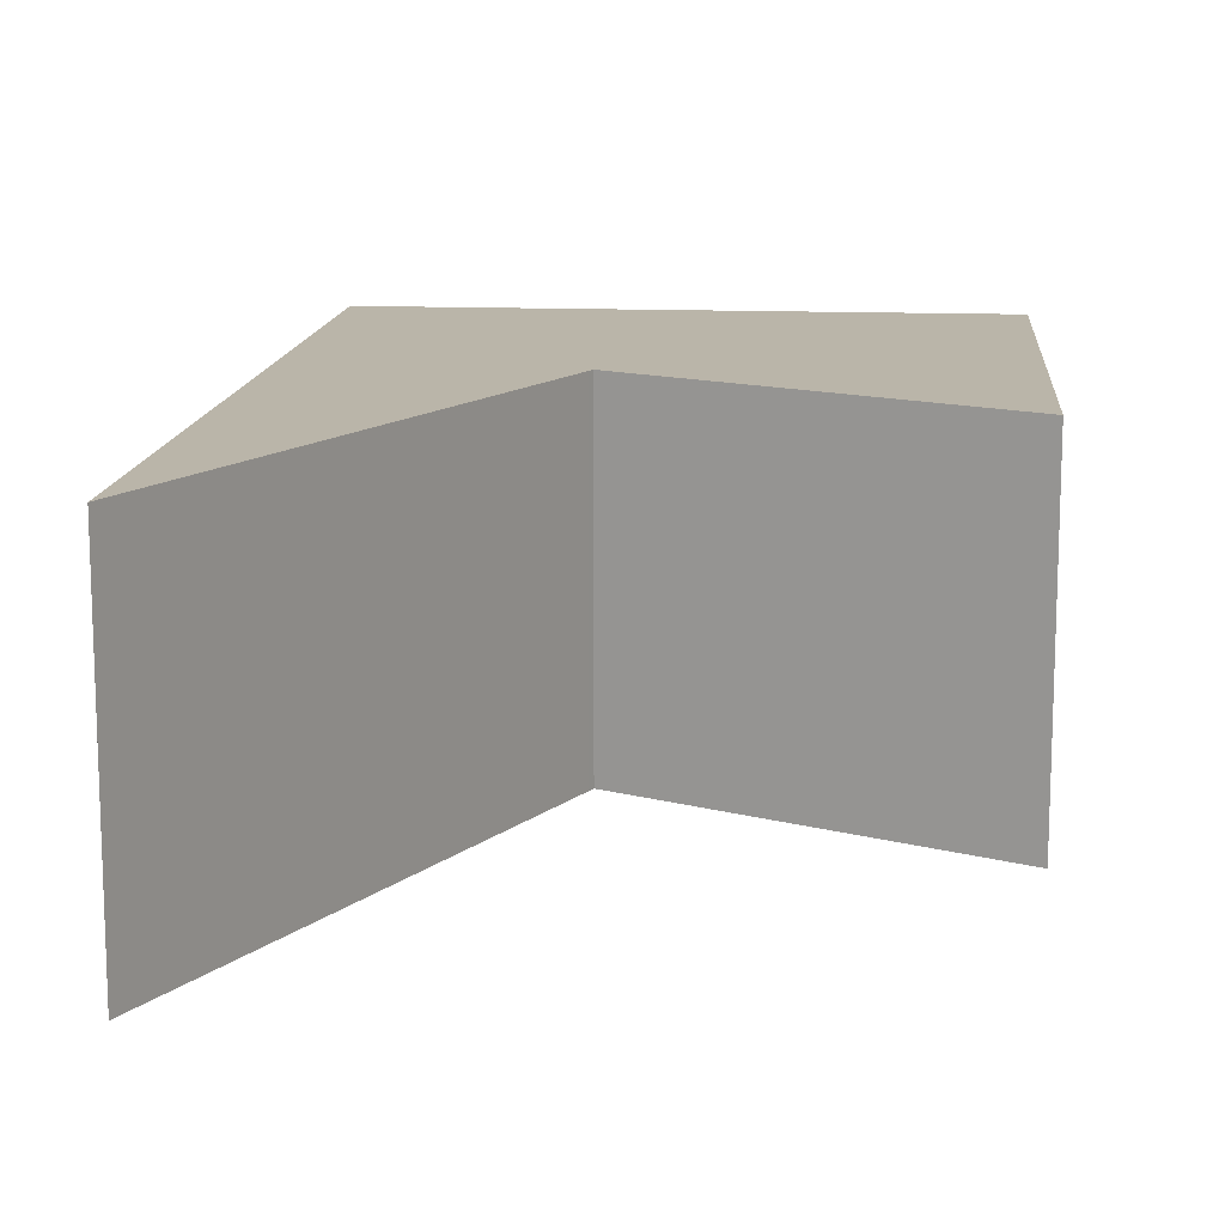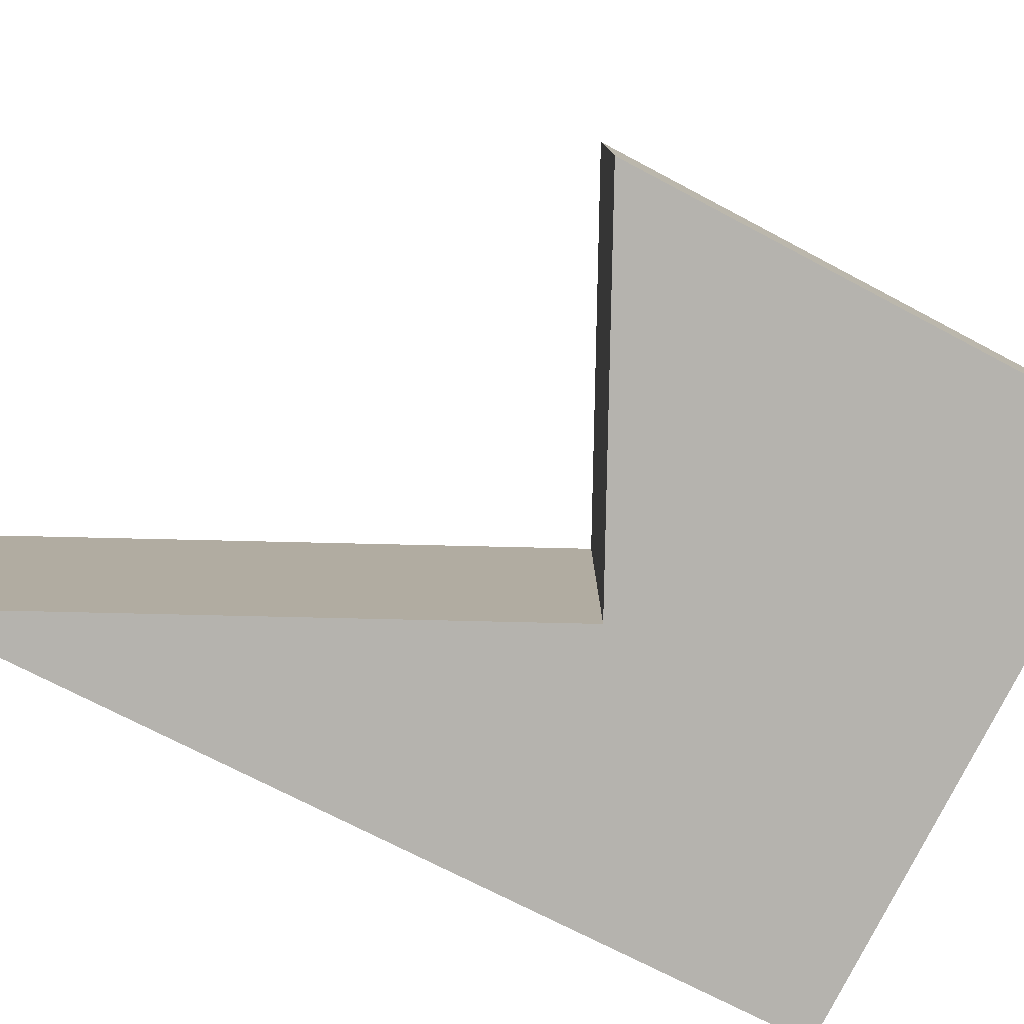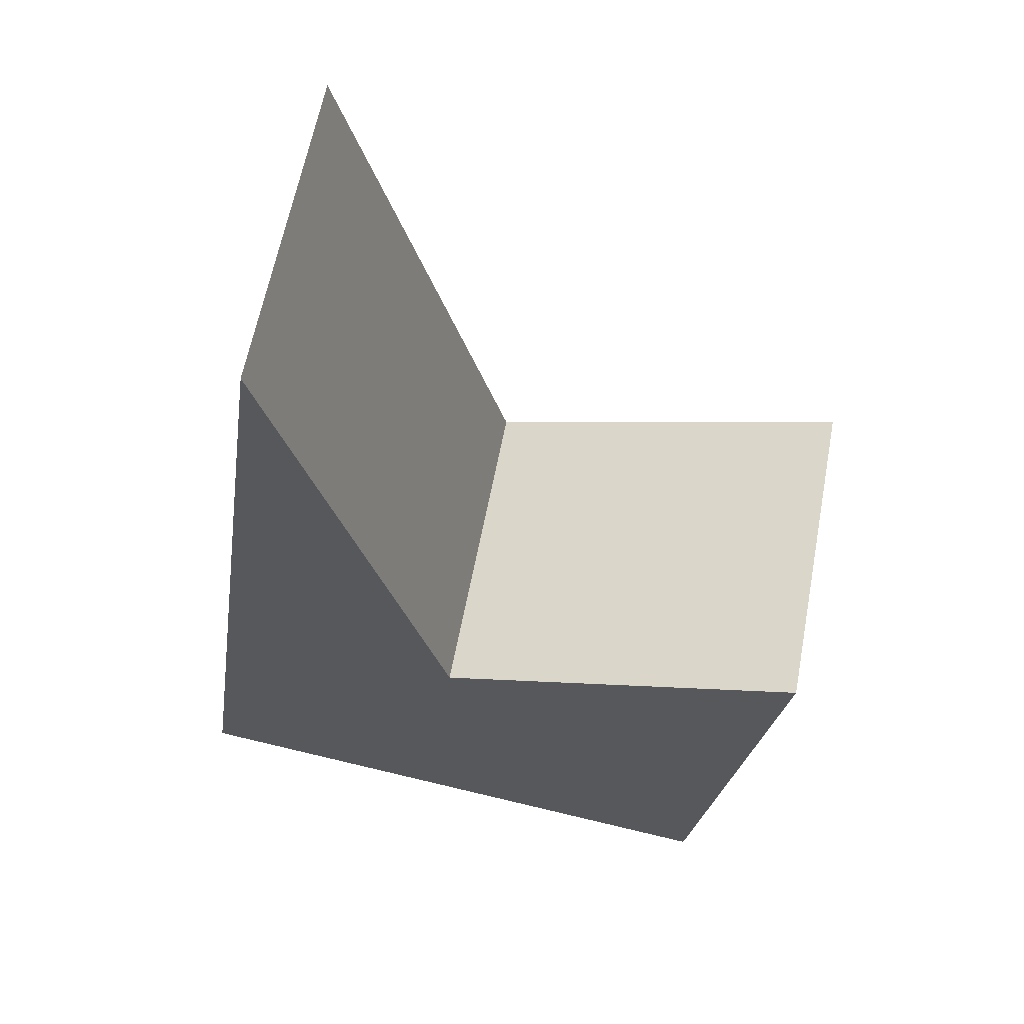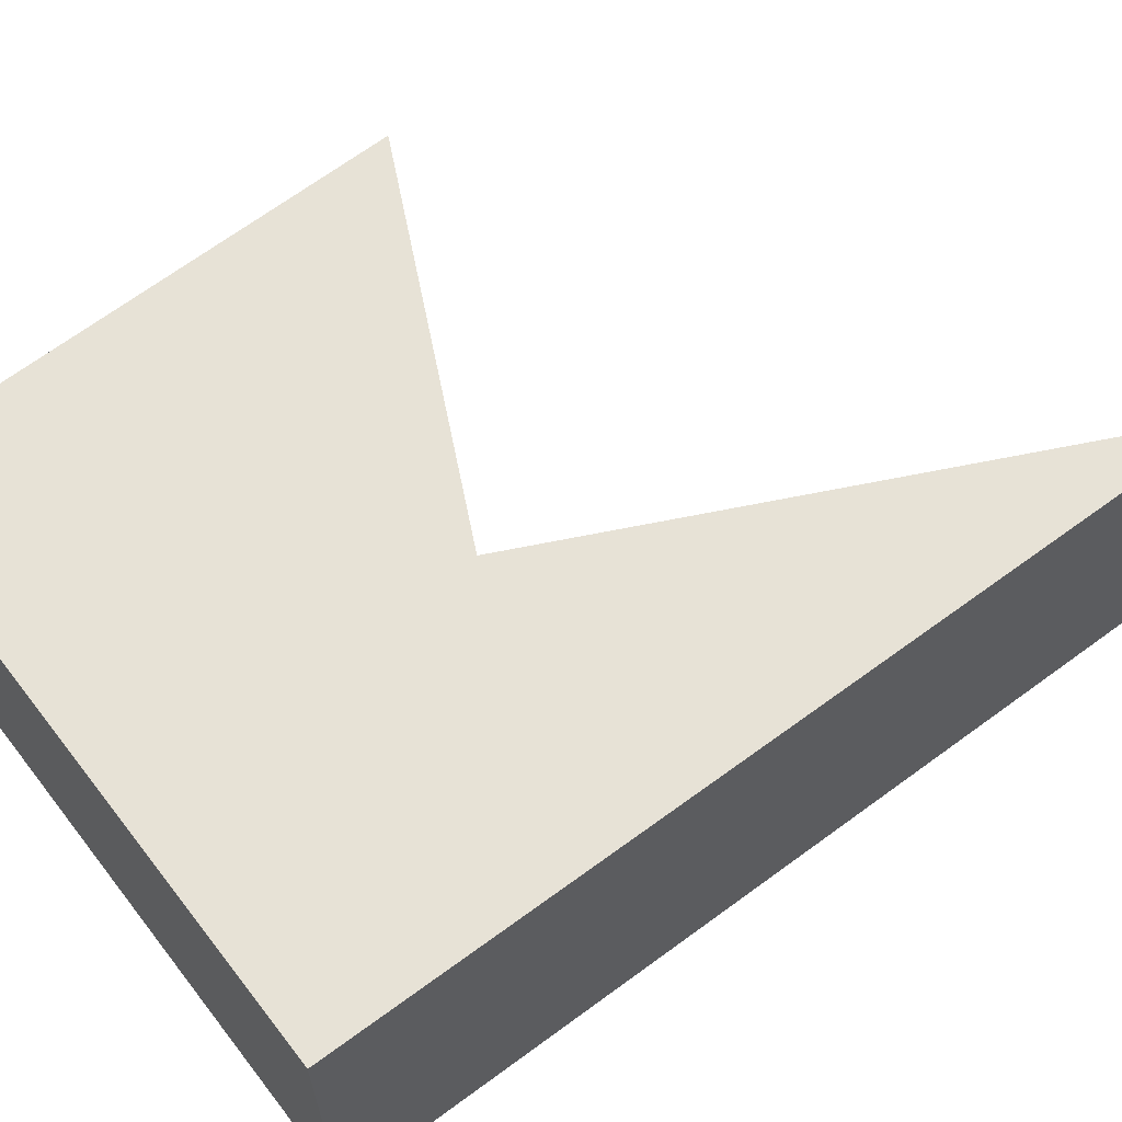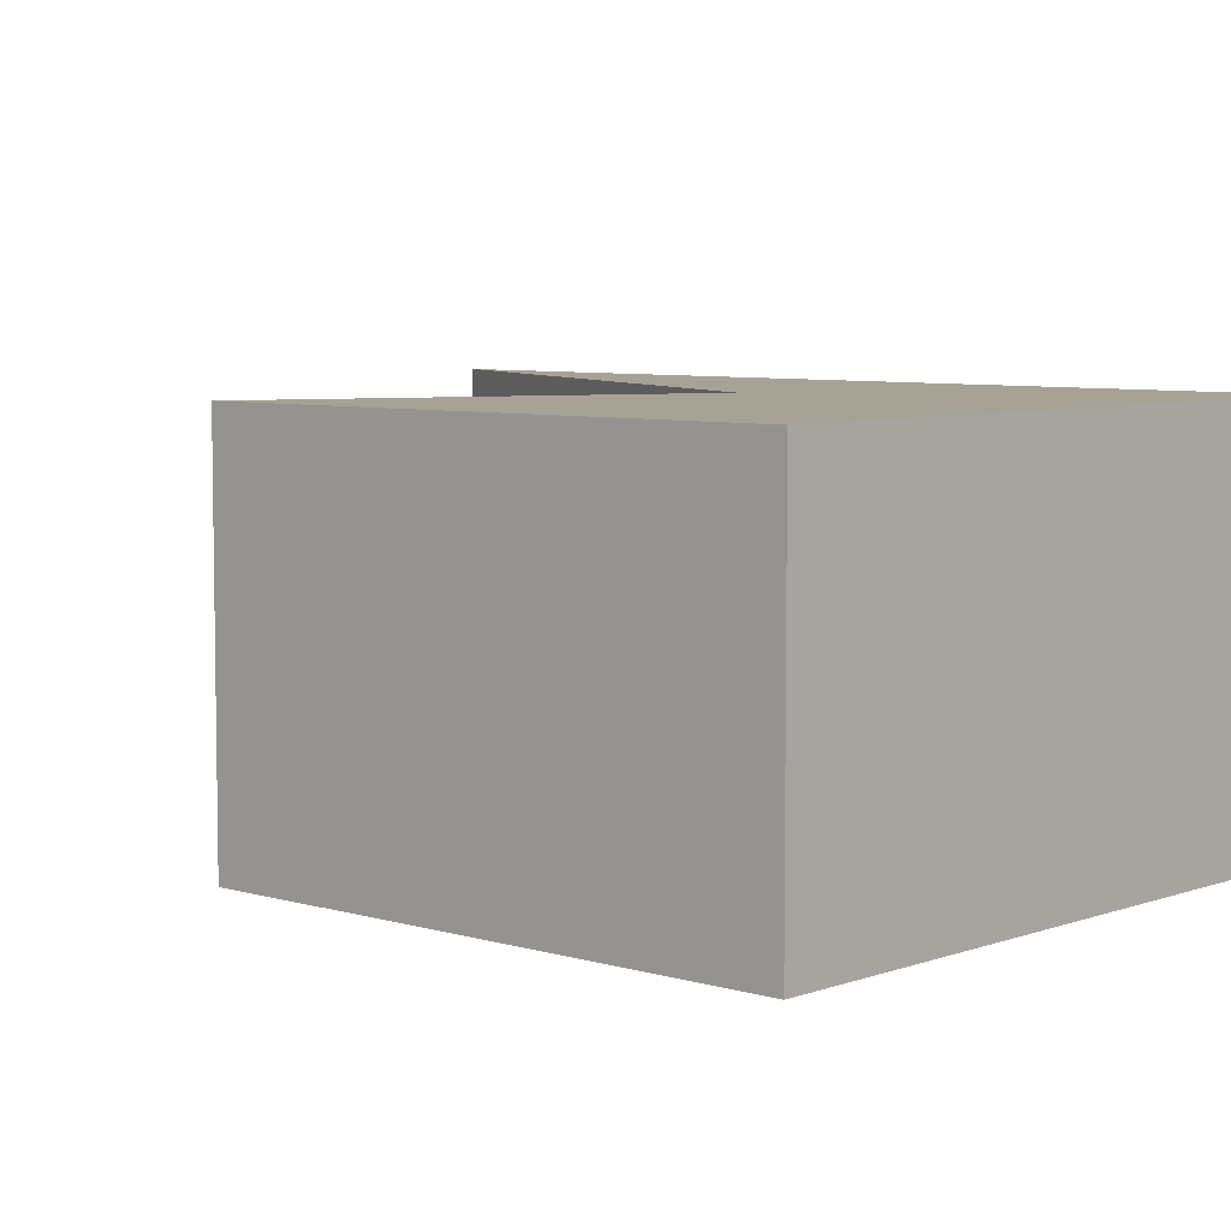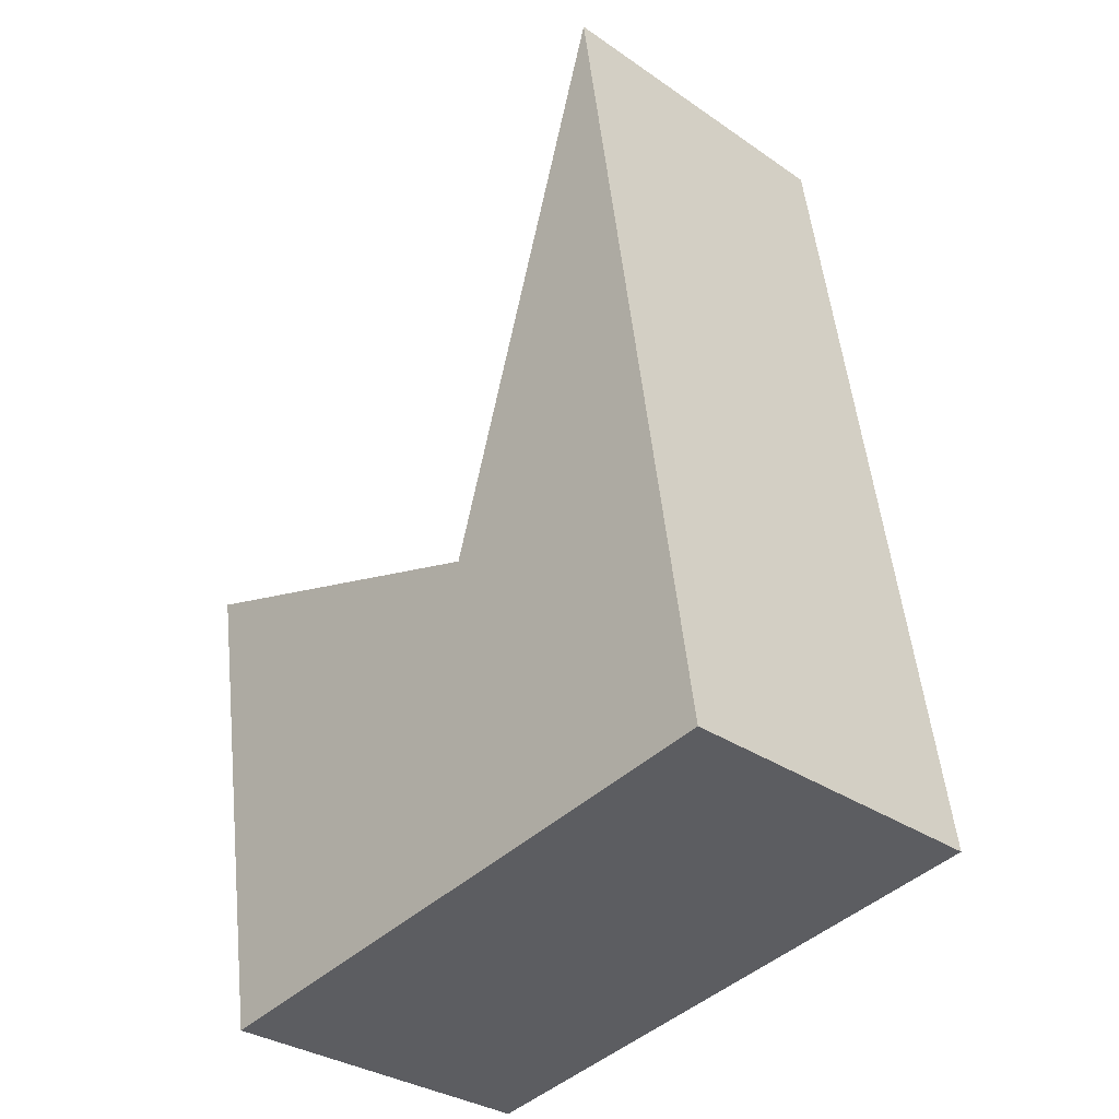
<metadata>
{"format":"obj","ext":"obj","renderer":"f3d","projection":"perspective","resolution":1024,"background":"white","views":[{"elev":13.6,"azim":14.1,"up":"+Y"},{"elev":-80.0,"azim":71.8,"up":"+Y"},{"elev":61.3,"azim":10.7,"up":"+Z"},{"elev":63.7,"azim":-118.6,"up":"+Y"},{"elev":6.3,"azim":141.6,"up":"+Y"},{"elev":-32.3,"azim":-133.8,"up":"+Z"}]}
</metadata>
<code>
v  3.971 4.558 4.01
v  0.417 4.558 2.913
v  1.663 4.558 11.61
v  0 4.558 2.791e-16
v  4 4.558 3.914
v  4.096 4.558 3.943
v  9.046 4.558 5.471
v  7.914 4.558 -1.256
v  5.561 4.558 -0.883
v  1.663 -7.109e-16 11.61
v  3.971 -2.455e-16 4.01
v  4 -2.397e-16 3.914
v  9.046 -3.35e-16 5.471
v  7.914 7.691e-17 -1.256
v  4.096 -2.414e-16 3.943
v  0 0 0
v  5.561 5.407e-17 -0.883
v  0.417 -1.784e-16 2.913
g defaultobject
f 1 2 3
f 2 1 4
f 4 1 5
f 4 5 6
f 4 6 7
f 4 7 8
f 4 8 9
f 10 1 3
f 1 10 11
f 1 11 5
f 5 11 12
f 13 8 7
f 8 13 14
f 12 6 5
f 6 12 7
f 7 12 13
f 13 12 15
f 14 9 8
f 9 14 4
f 4 14 16
f 16 14 17
f 2 10 3
f 10 2 18
f 18 2 4
f 18 4 16
f 13 17 14
f 17 13 16
f 16 13 15
f 16 15 12
f 16 12 18
f 18 12 11
f 18 11 10

</code>
